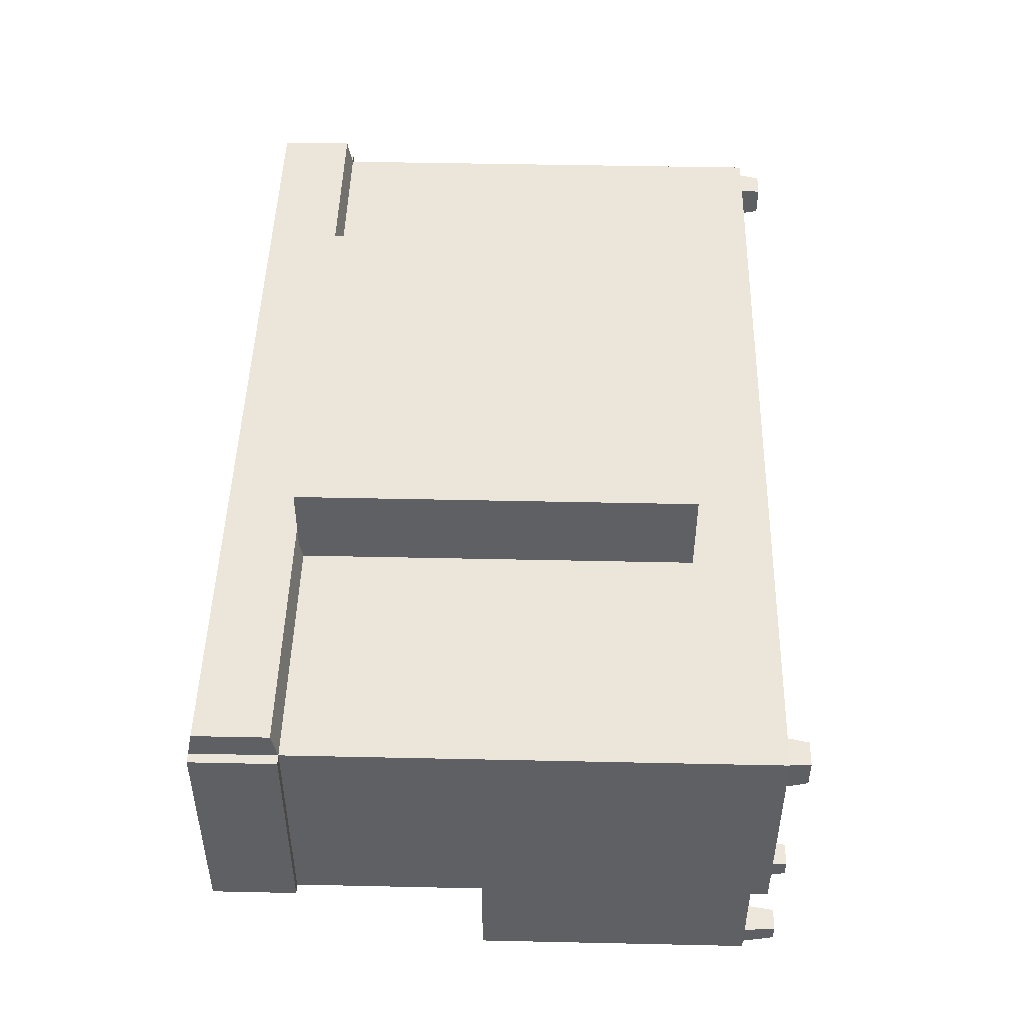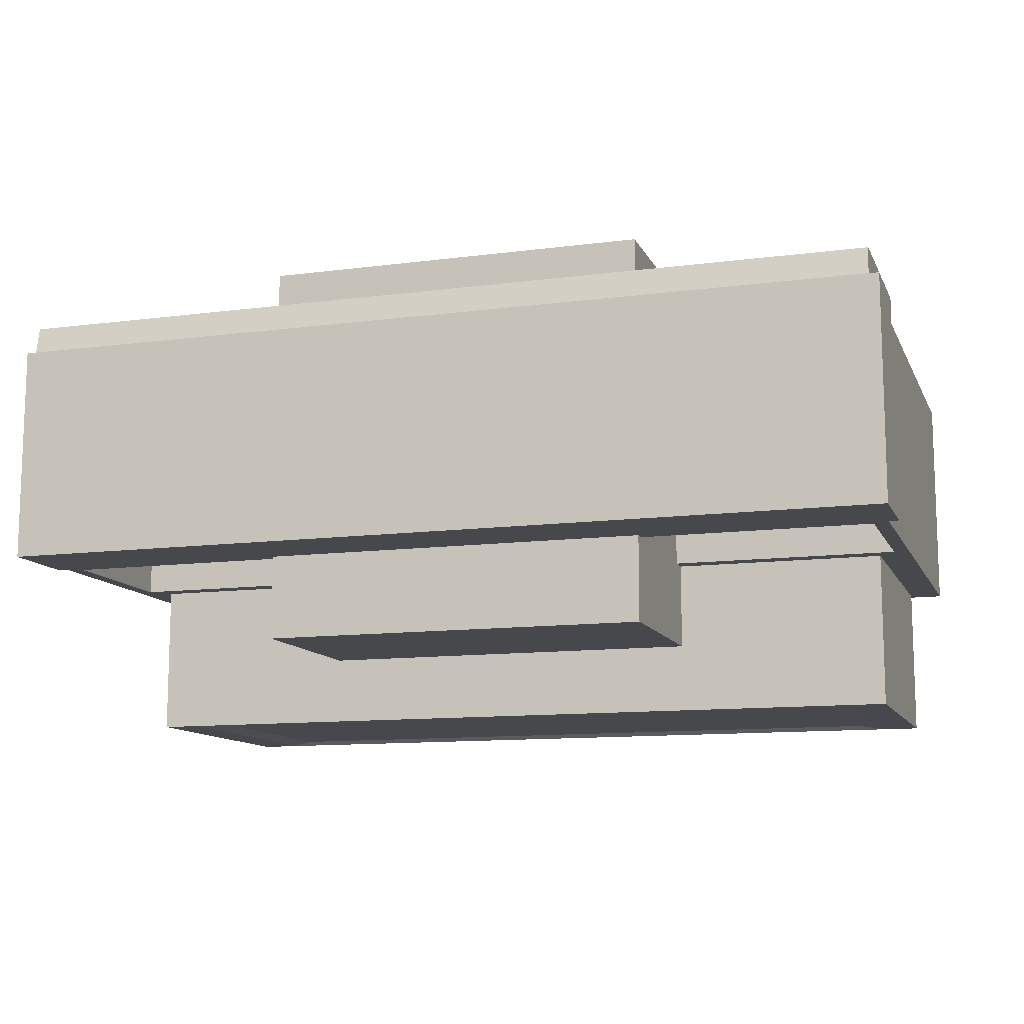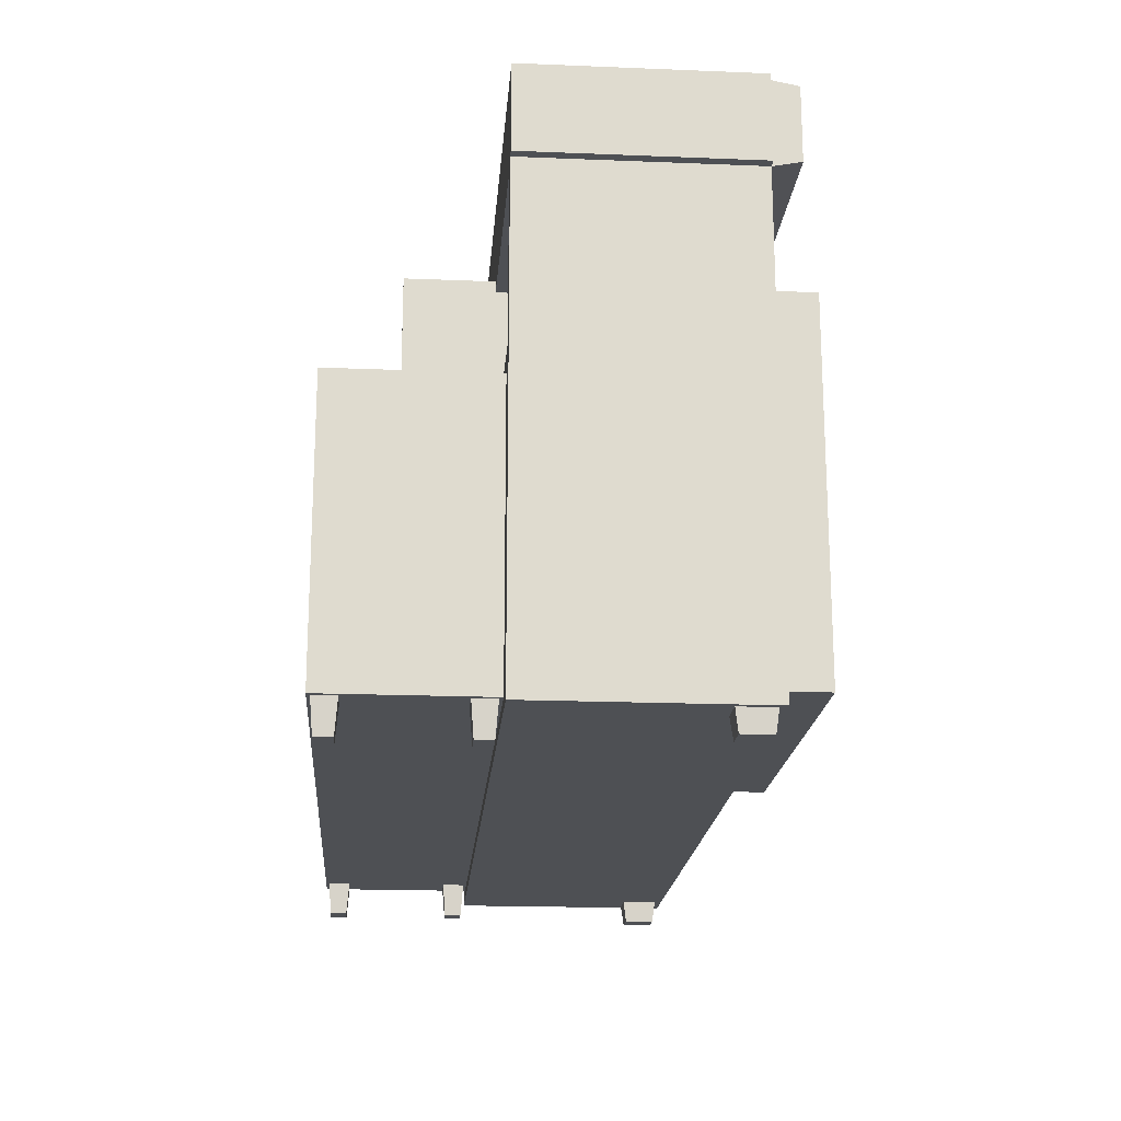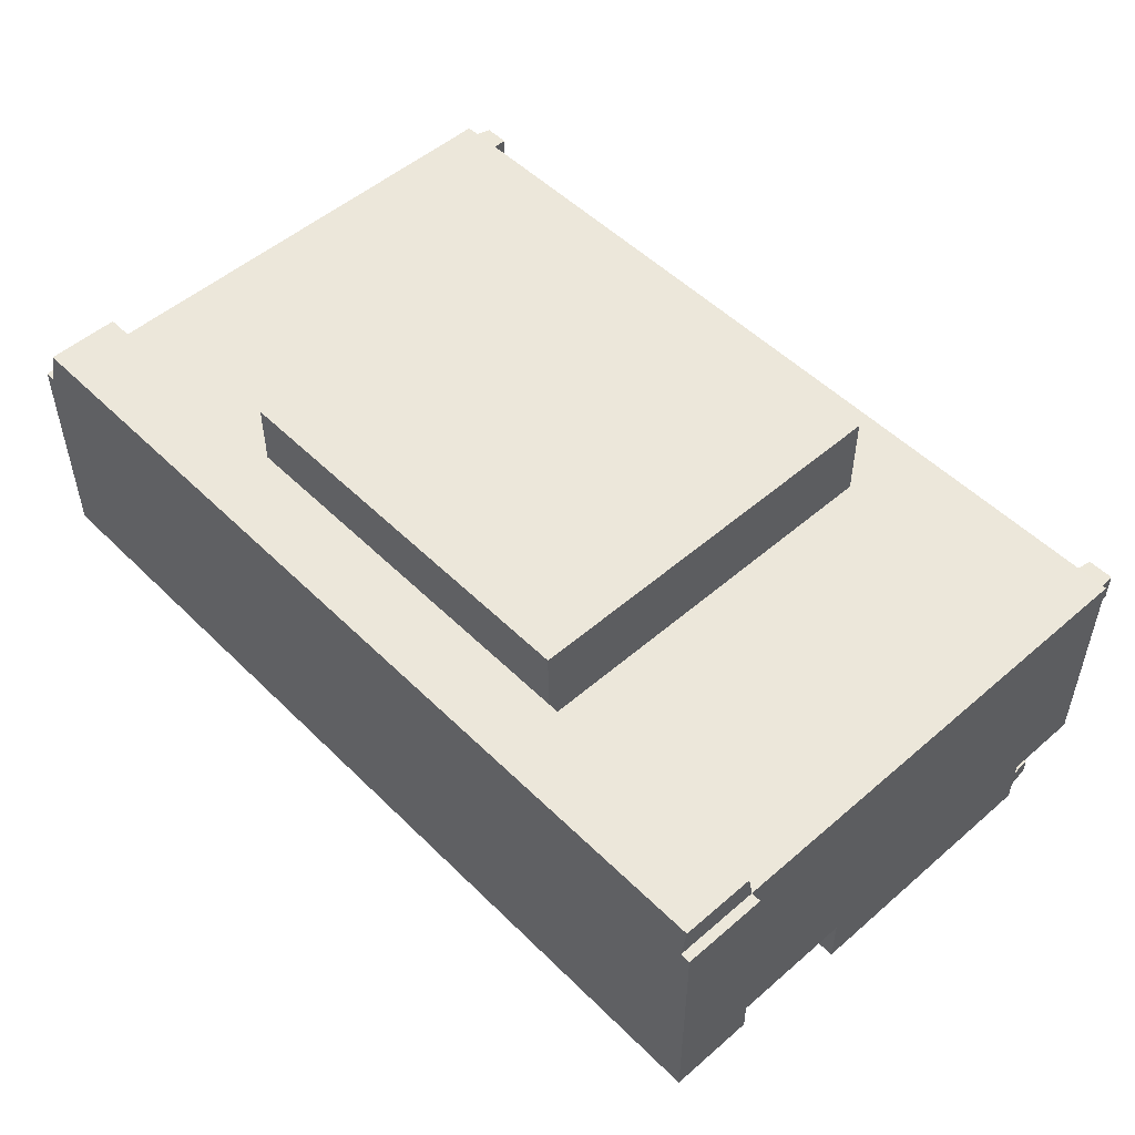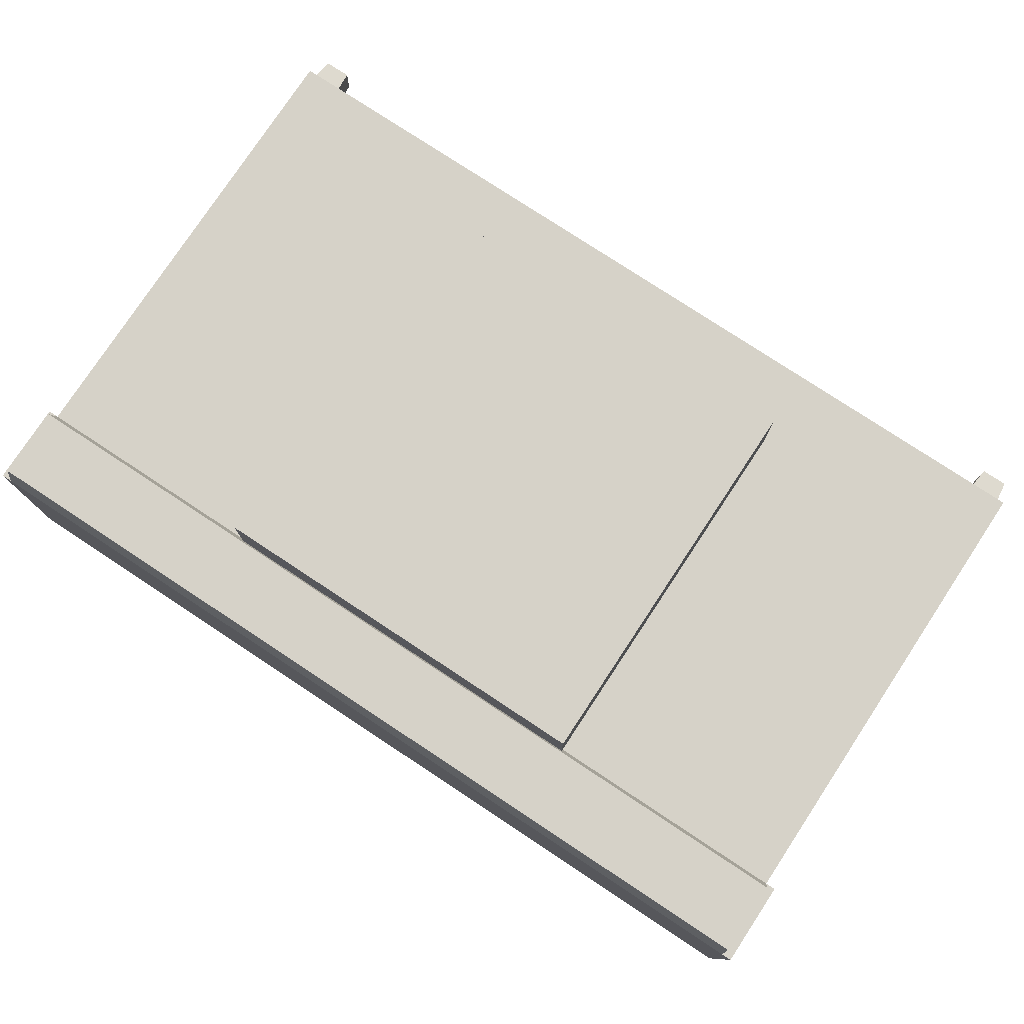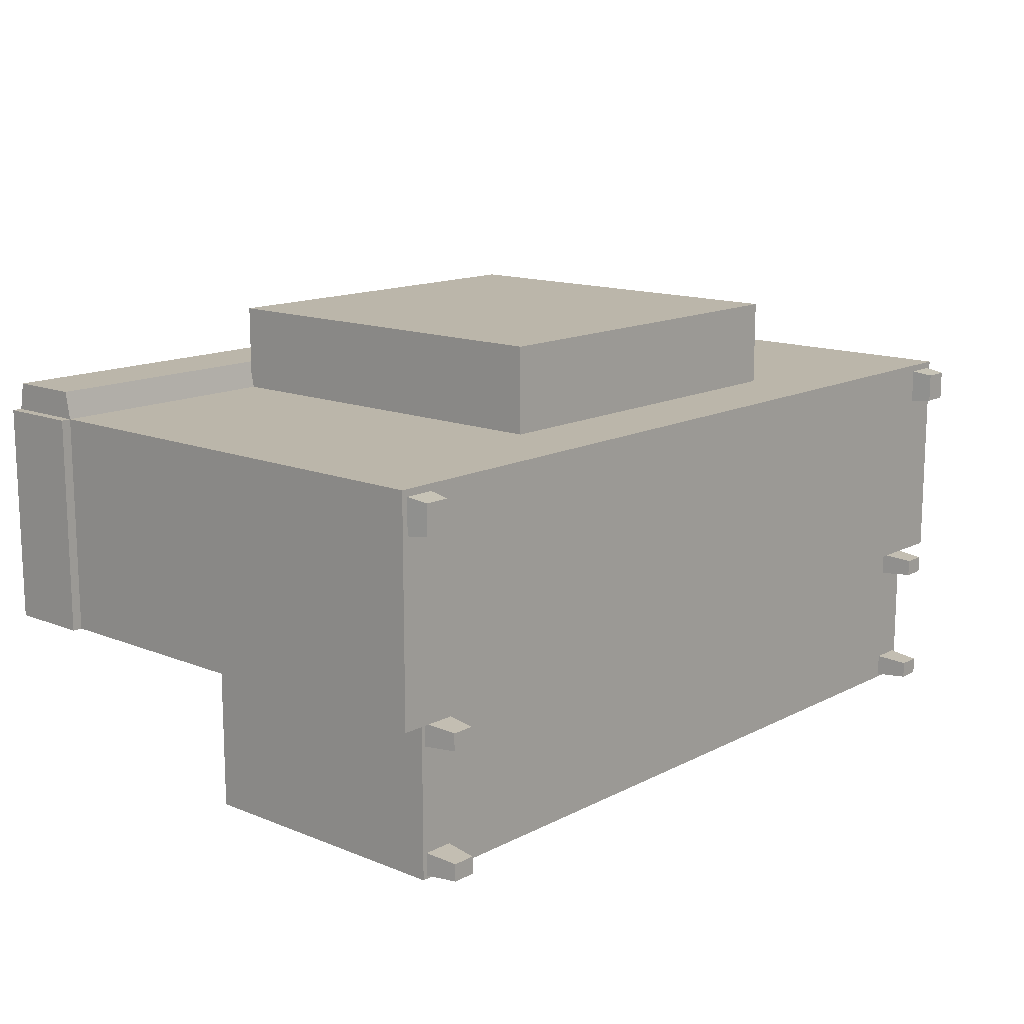
<metadata>
{"format":"obj","ext":"obj","renderer":"f3d","projection":"perspective","resolution":1024,"background":"white","views":[{"elev":47.5,"azim":-88.6,"up":"+Z"},{"elev":-11.6,"azim":-162.4,"up":"+Z"},{"elev":-18.9,"azim":-94.4,"up":"+Y"},{"elev":51.4,"azim":-133.2,"up":"+Z"},{"elev":77.9,"azim":-146.6,"up":"+Z"},{"elev":13.9,"azim":-48.4,"up":"+Z"}]}
</metadata>
<code>
o Cube
v 1 1 -1
v 1 -1 -1
v 1 1 1
v 1 -1 1
v -1 1 -1
v -1 -1 -1
v -1 1 1
v -1 -1 1
f 1 5 7 3
f 4 3 7 8
f 8 7 5 6
f 6 2 4 8
f 2 1 3 4
f 6 5 1 2
o Cube.001
v 2.245 -1.408 -0.5614
v 2.245 -1.408 0.5614
v -2.245 -1.408 0.5614
v -2.245 -1.408 -0.5614
v 2.245 1.408 -0.5614
v 2.245 1.408 0.5614
v -2.245 1.408 0.5614
v -2.245 1.408 -0.5614
v 2.245 0.9842 -0.5614
v 2.245 0.9842 0.5614
v -2.245 0.9842 0.5614
v -2.245 0.9842 -0.5614
v 2.245 1.012 0.7003
v 2.245 1.381 0.7003
v -2.245 1.012 0.7003
v -2.245 1.381 0.7003
v 2.297 0.9842 -0.5614
v 2.297 1.408 -0.5614
v 2.297 0.9842 0.5614
v 2.297 1.408 0.5614
v -2.295 0.9842 0.5614
v -2.295 1.408 0.5614
v -2.295 0.9842 -0.5614
v -2.295 1.408 -0.5614
v 2.245 0.1063 -0.5614
v 2.245 0.1063 0.5614
v -2.245 0.1063 0.5614
v -2.245 0.1063 -0.5614
v 2.167 0.1479 -0.5614
v 2.167 0.9426 -0.5614
v -2.167 0.1479 -0.5614
v -2.167 0.9426 -0.5614
v 2.167 0.1479 0.01518
v 2.167 0.9426 0.01518
v -2.167 0.1479 0.01518
v -2.167 0.9426 0.01518
v 2.083 -1.354 -0.5614
v -2.083 -1.354 -0.5614
v 2.083 0.05153 -0.5614
v -2.083 0.05153 -0.5614
v 2.083 -1.354 -1.348
v -2.083 -1.354 -1.348
v 2.083 0.05153 -1.348
v -2.083 0.05153 -1.348
v 2.031 -1.408 -0.5614
v -2.031 -1.408 -0.5614
v 2.031 -1.408 0.5614
v -2.031 -1.408 0.5614
v 2.031 1.408 -0.5614
v -2.031 1.408 -0.5614
v 2.031 1.408 0.5614
v -2.031 1.408 0.5614
v 2.031 0.9842 -0.5614
v -2.031 0.9842 -0.5614
v 2.031 0.9842 0.5614
v -2.031 0.9842 0.5614
v 2.031 1.381 0.7003
v -2.031 1.381 0.7003
v 2.031 1.012 0.7003
v -2.031 1.012 0.7003
v 2.031 0.1063 0.5614
v -2.031 0.1063 0.5614
v 2.031 0.1063 -0.5614
v -2.031 0.1063 -0.5614
v 1.961 0.9426 -0.5614
v -1.961 0.9426 -0.5614
v 1.961 0.1479 -0.5614
v -1.961 0.1479 -0.5614
v 1.961 0.9426 0.01518
v -1.961 0.9426 0.01518
v 1.961 0.1479 0.01518
v -1.961 0.1479 0.01518
v 1.885 -1.354 -0.5614
v -1.885 -1.354 -0.5614
v 1.885 0.05153 -0.5614
v -1.885 0.05153 -0.5614
v 1.885 -1.354 -1.348
v -1.885 -1.354 -1.348
v 1.885 0.05153 -1.348
v -1.885 0.05153 -1.348
v 2.245 -1.408 0.3122
v -2.245 -1.408 0.3122
v 2.245 1.408 0.3122
v -2.245 1.408 0.3122
v -2.245 0.9842 0.3122
v 2.245 0.9842 0.3122
v 2.297 1.408 0.3122
v -2.295 1.408 0.3122
v -2.295 0.9842 0.3122
v 2.297 0.9842 0.3122
v 2.245 0.1063 0.3122
v -2.245 0.1063 0.3122
v 2.031 1.408 0.3122
v -2.031 1.408 0.3122
v 2.031 -1.408 0.3122
v -2.031 -1.408 0.3122
v 2.083 -1.354 -0.7077
v 2.083 -1.354 -1.201
v 2.083 0.05153 -1.201
v 2.083 0.05153 -0.7077
v -2.083 0.05153 -0.7077
v -2.083 0.05153 -1.201
v -2.083 -1.354 -1.201
v -2.083 -1.354 -0.7077
v 1.885 -1.354 -0.7077
v 1.885 -1.354 -1.201
v -1.885 -1.354 -0.7077
v -1.885 -1.354 -1.201
v -1.885 0.05153 -0.7077
v -1.885 0.05153 -1.201
v 1.885 0.05153 -0.7077
v 1.885 0.05153 -1.201
v 2.215 -1.408 0.3475
v 2.215 -1.408 0.5262
v -2.062 -1.408 0.5262
v -2.215 -1.408 0.5262
v 2.062 -1.408 0.5262
v -2.215 -1.408 0.3475
v 2.062 -1.408 0.3475
v -2.062 -1.408 0.3475
v -1.907 -1.354 -0.5781
v -2.06 -1.354 -0.5781
v -1.907 -1.354 -1.331
v -2.06 -1.354 -1.331
v 2.06 -1.354 -1.218
v 2.06 -1.354 -1.331
v -2.06 -1.354 -0.691
v 2.06 -1.354 -0.5781
v 1.907 -1.354 -0.5781
v 1.907 -1.354 -1.331
v 1.907 -1.354 -1.218
v -1.907 -1.354 -1.218
v 2.06 -1.354 -0.691
v -2.06 -1.354 -1.218
v 1.907 -1.354 -0.691
v -1.907 -1.354 -0.691
v 2.203 -1.517 0.3616
v 2.203 -1.517 0.512
v -2.074 -1.517 0.512
v -2.203 -1.517 0.512
v 2.074 -1.517 0.512
v -2.203 -1.517 0.3616
v 2.074 -1.517 0.3616
v -2.074 -1.517 0.3616
v -1.925 -1.52 -0.5914
v -2.042 -1.52 -0.5914
v -1.925 -1.52 -1.318
v -2.042 -1.52 -1.318
v 2.042 -1.52 -1.231
v 2.042 -1.52 -1.318
v -2.042 -1.52 -0.6777
v 2.042 -1.52 -0.5914
v 1.925 -1.52 -0.5914
v 1.925 -1.52 -1.318
v 1.925 -1.52 -1.231
v -1.925 -1.52 -1.231
v 2.042 -1.52 -0.6777
v -2.042 -1.52 -1.231
v 1.925 -1.52 -0.6777
v -1.925 -1.52 -0.6777
v 0.004624 -1.354 -1.348
v 0.004624 0.05153 -1.348
v 0.004469 -1.307 -1.328
v -1.758 -1.307 -1.328
v 0.004469 0.004402 -1.328
v -1.758 0.004402 -1.328
v 1.758 -1.307 -1.328
v 1.758 0.004402 -1.328
f 11 90 126 124
f 102 92 15 60
f 19 15 30 29
f 63 18 21 67
f 93 19 29 97
f 54 12 46 82
f 58 62 20 16
f 100 93 20 36
f 70 64 19 35
f 99 94 18 34
f 68 66 24 23
f 60 15 24 66
f 15 19 23 24
f 18 14 22 21
f 98 95 28 27
f 97 96 32 31
f 17 13 26 25
f 94 17 25 98
f 92 16 32 96
f 16 20 31 32
f 91 14 28 95
f 14 18 27 28
f 89 99 34 10
f 56 70 35 11
f 90 100 36 12
f 36 20 40 39
f 39 40 44 43
f 72 36 39 76
f 61 17 38 73
f 17 33 37 38
f 78 80 43 44
f 73 38 42 77
f 76 39 43 80
f 38 37 41 42
f 107 106 49 51
f 71 33 47 83
f 12 36 48 46
f 33 9 45 47
f 88 86 50 52
f 111 110 52 50
f 120 107 51 87
f 81 113 143 137
f 46 112 135 130
f 114 116 86 169 85
f 110 118 88 52
f 118 120 87 170 88
f 51 49 85 87
f 86 88 174 172
f 36 72 84 48
f 72 71 83 84
f 37 75 79 41
f 75 76 80 79
f 40 74 78 44
f 74 73 77 78
f 42 41 79 77
f 77 79 80 78
f 20 62 74 40
f 62 61 73 74
f 33 71 75 37
f 71 72 76 75
f 10 34 69 55
f 55 69 70 56
f 14 59 65 22
f 59 60 66 65
f 21 22 65 67
f 67 65 66 68
f 34 18 63 69
f 69 63 64 70
f 13 17 61 57
f 57 61 62 58
f 9 53 81 45
f 53 54 82 81
f 19 64 68 23
f 64 63 67 68
f 91 101 59 14
f 101 102 60 59
f 103 89 121 127
f 103 55 56 104
f 53 103 104 54
f 9 89 103 53
f 57 58 102 101
f 13 57 101 91
f 11 35 100 90
f 9 33 99 89
f 13 91 95 26
f 15 92 96 30
f 18 94 98 27
f 29 30 96 97
f 25 26 95 98
f 33 17 94 99
f 35 19 93 100
f 20 93 97 31
f 58 16 92 102
f 54 104 90 12
f 84 83 119 117
f 117 119 120 118
f 48 84 117 109
f 109 117 118 110
f 81 82 115 113
f 113 115 116 114
f 45 81 137 136
f 105 113 114 106
f 115 82 129 144
f 115 112 111 116
f 83 47 108 119
f 119 108 107 120
f 46 48 109 112
f 112 109 110 111
f 47 45 105 108
f 108 105 106 107
f 123 124 148 147
f 128 123 147 152
f 55 103 127 125
f 10 55 125 122
f 90 104 128 126
f 104 56 123 128
f 56 11 124 123
f 89 10 122 121
f 132 131 155 156
f 143 141 165 167
f 133 139 163 157
f 131 140 164 155
f 85 49 134 138
f 50 86 131 132
f 116 111 142 140
f 112 115 144 135
f 86 116 140 131
f 114 85 138 139
f 49 106 133 134
f 106 114 139 133
f 105 45 136 141
f 111 50 132 142
f 82 46 130 129
f 113 105 141 143
f 152 147 148 150
f 145 146 149 151
f 127 121 145 151
f 122 125 149 146
f 126 128 152 150
f 124 126 150 148
f 125 127 151 149
f 121 122 146 145
f 164 166 156 155
f 157 163 162 158
f 160 161 167 165
f 153 154 159 168
f 129 130 154 153
f 139 138 162 163
f 144 129 153 168
f 138 134 158 162
f 136 137 161 160
f 137 143 167 161
f 140 142 166 164
f 130 135 159 154
f 142 132 156 166
f 141 136 160 165
f 135 144 168 159
f 134 133 157 158
f 176 175 171 173
f 170 87 176 173
f 173 171 172 174
f 169 86 172 171
f 88 170 173 174
f 85 169 171 175
f 87 85 175 176

</code>
